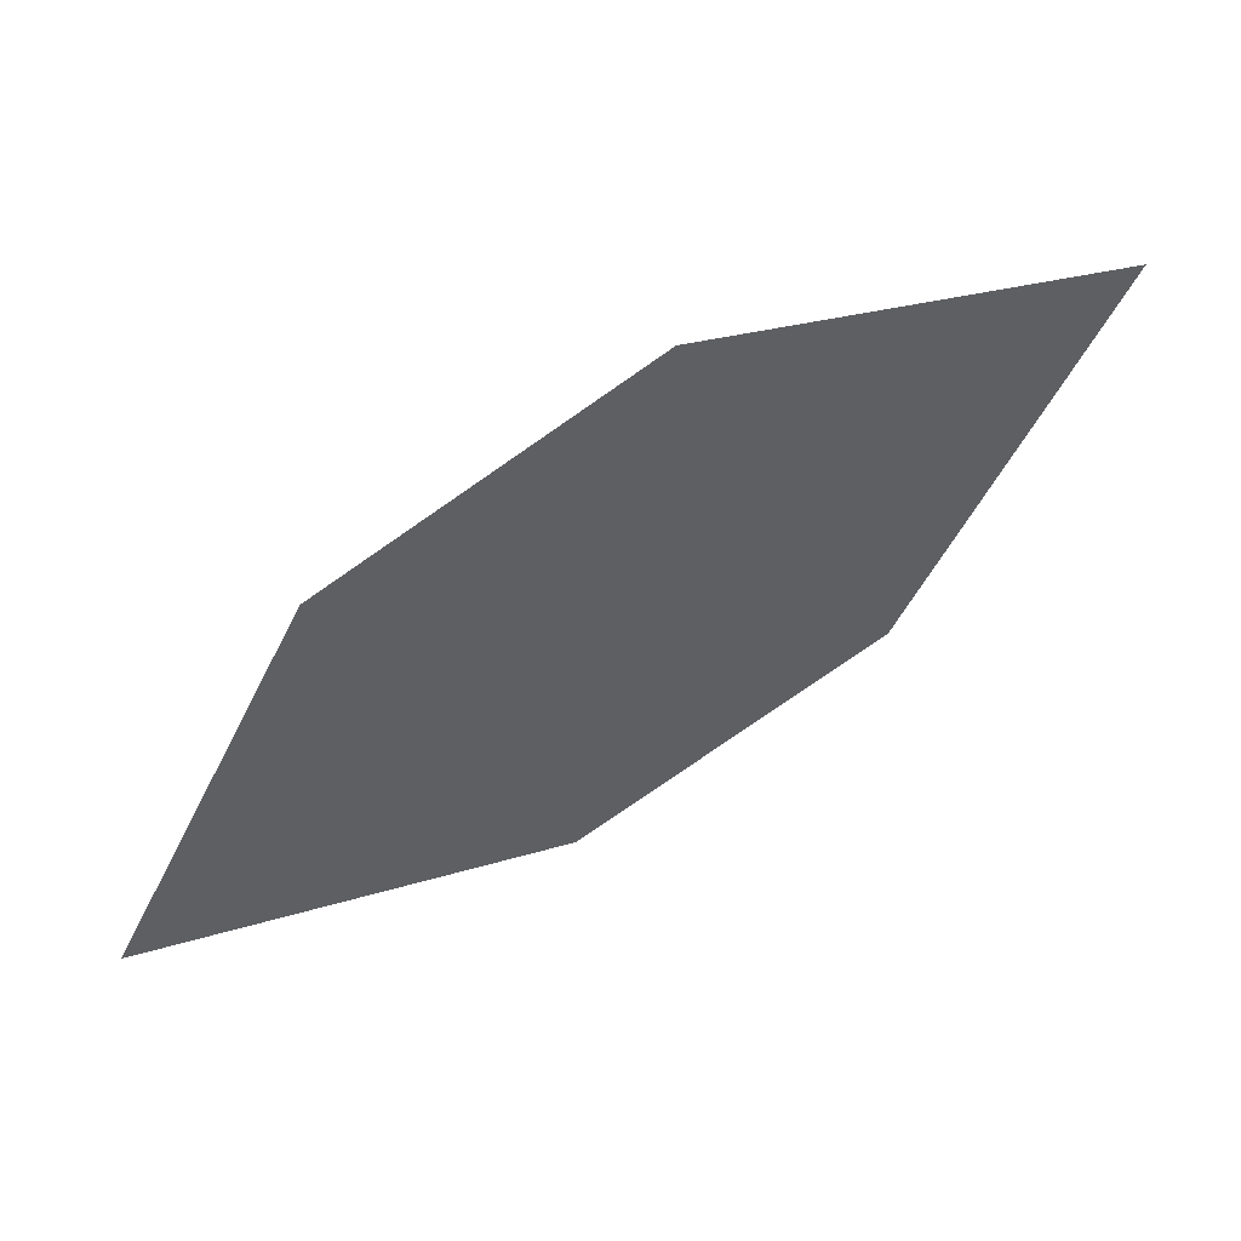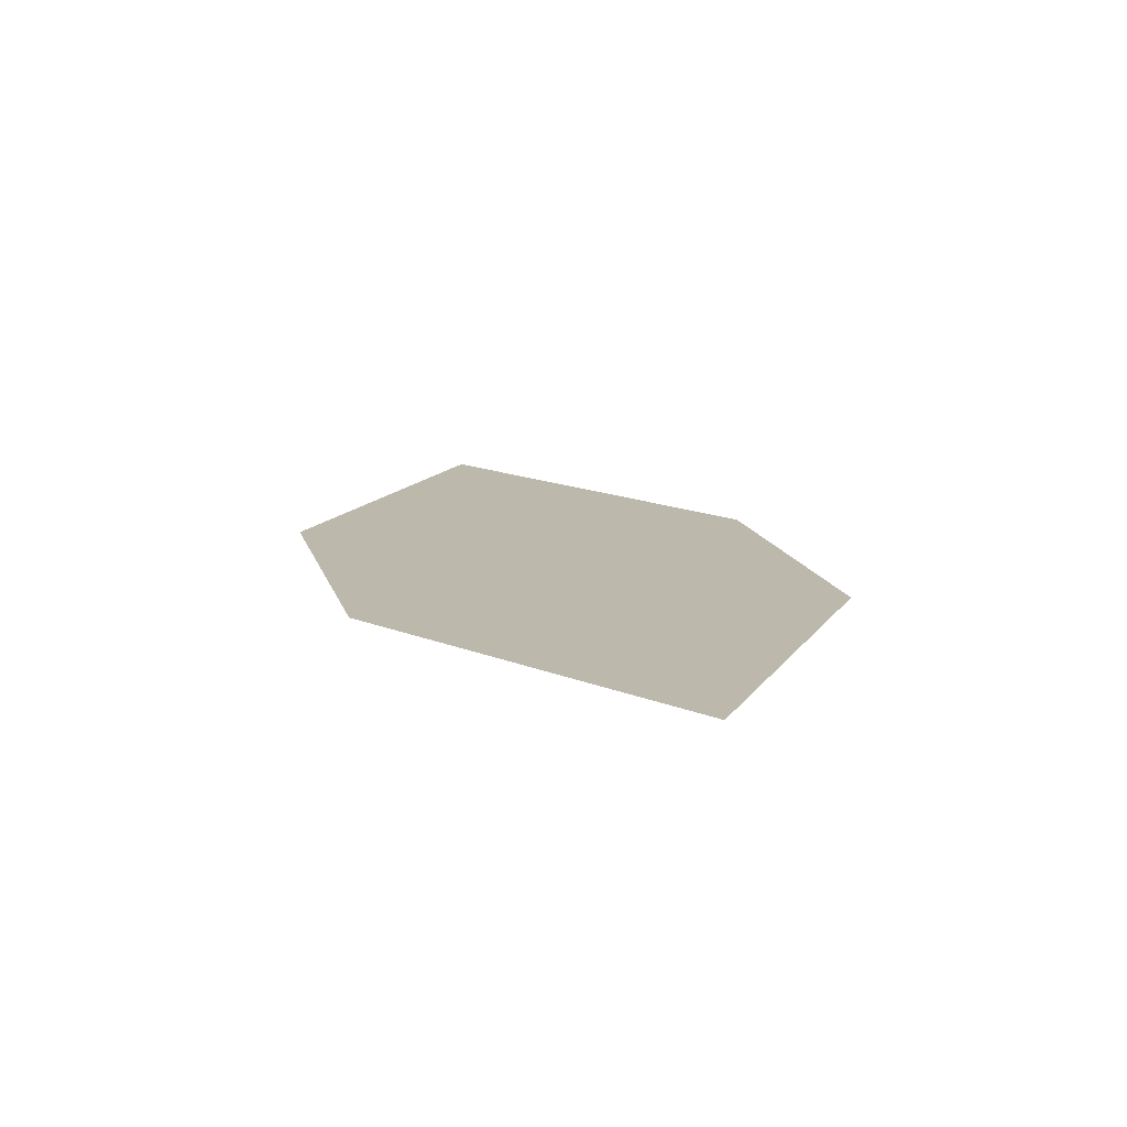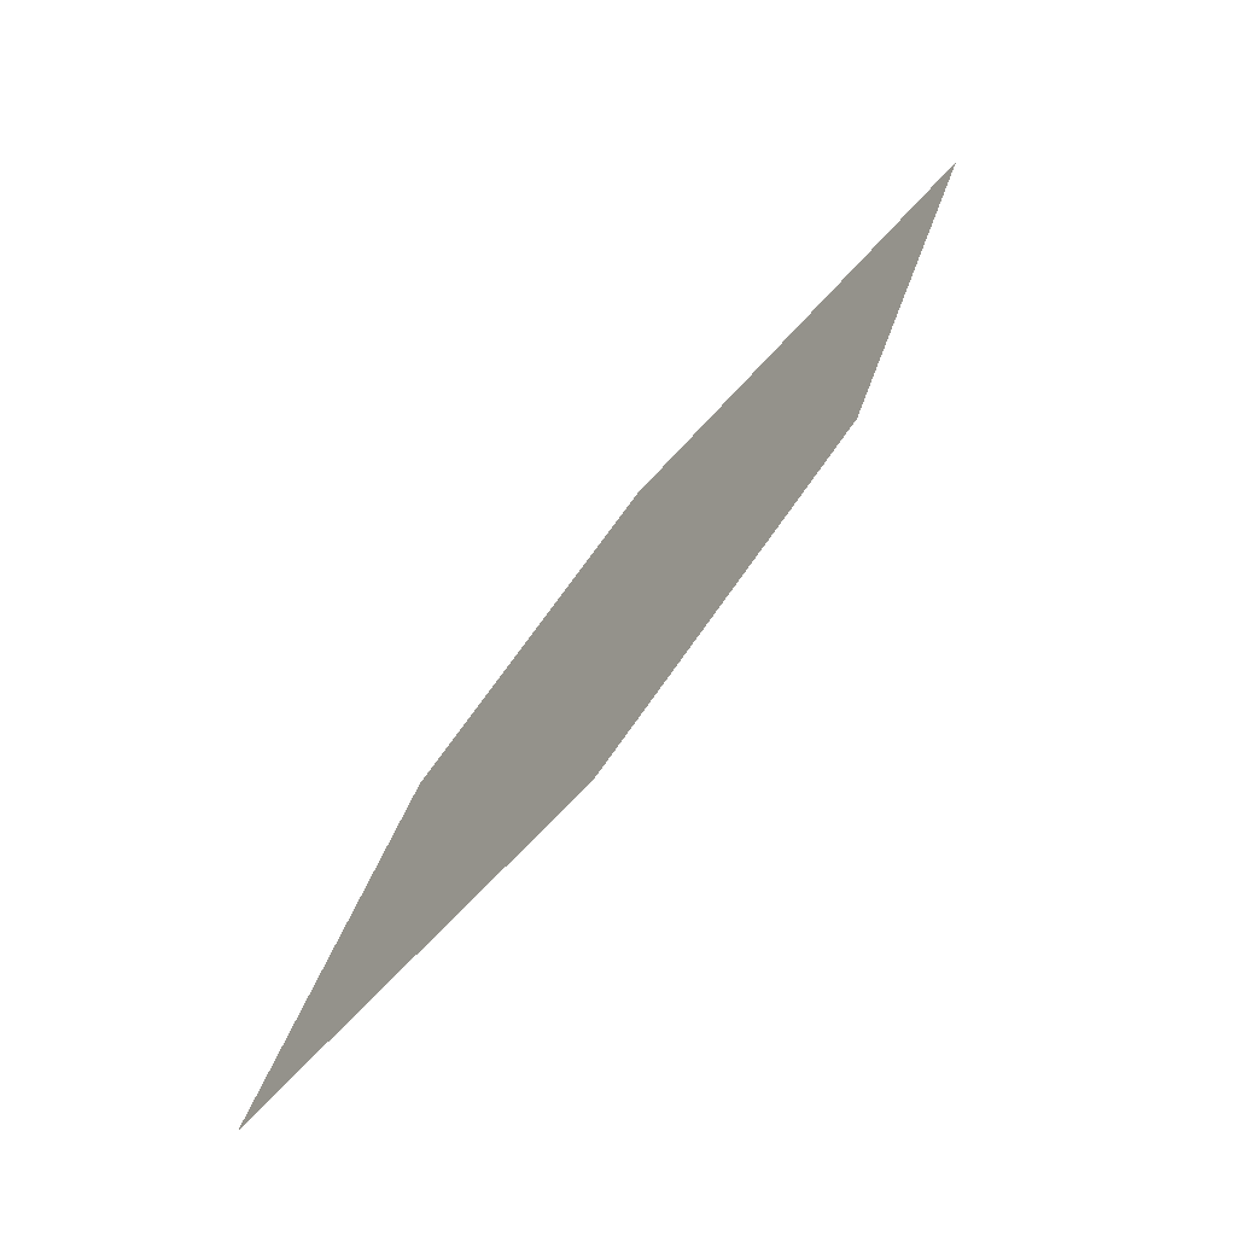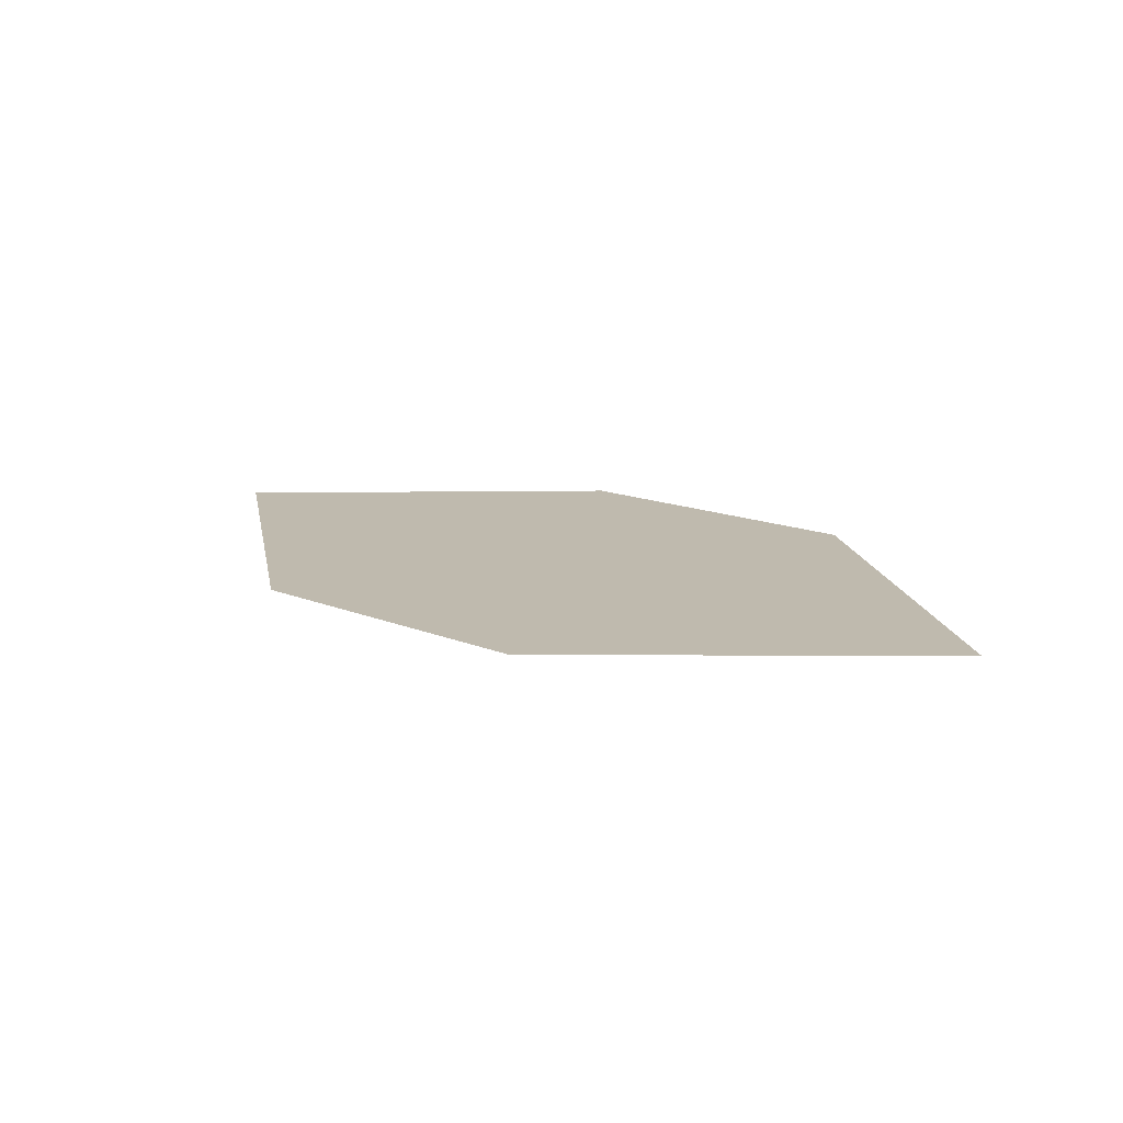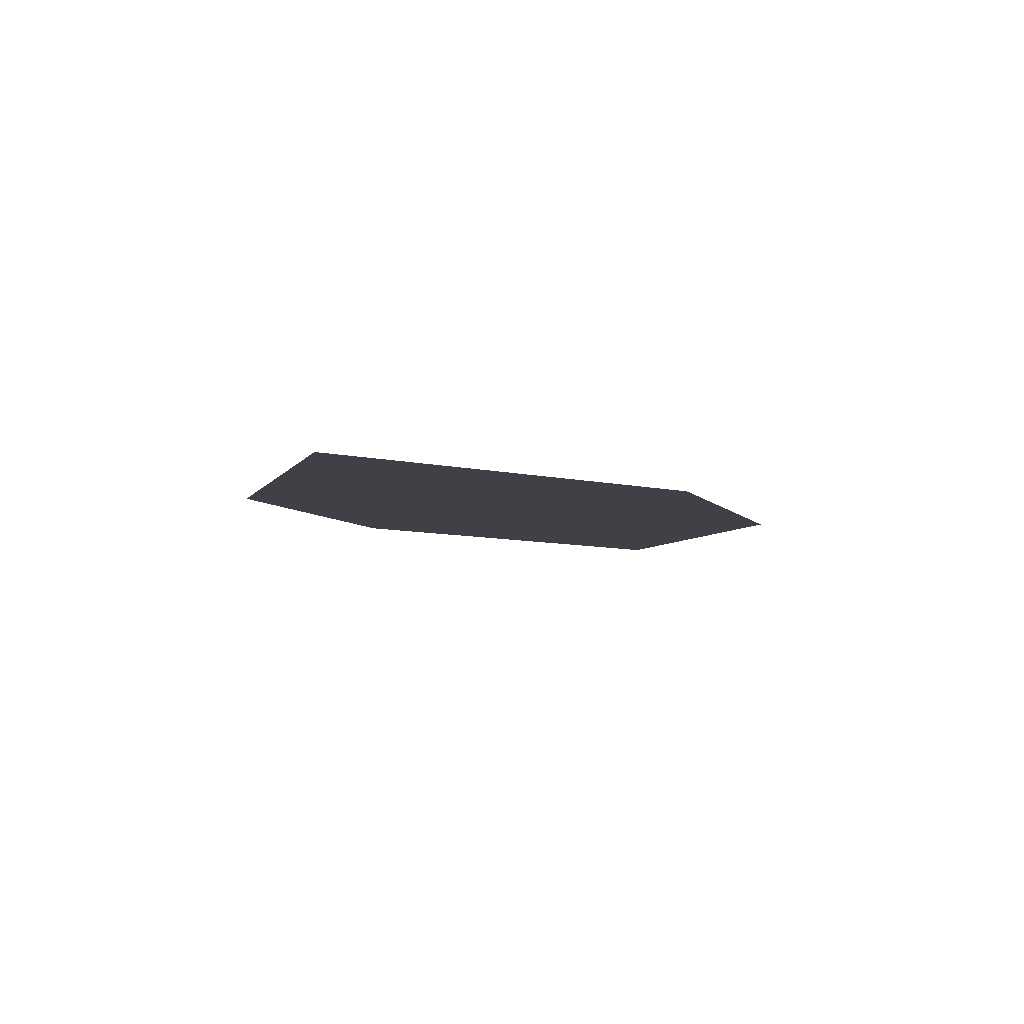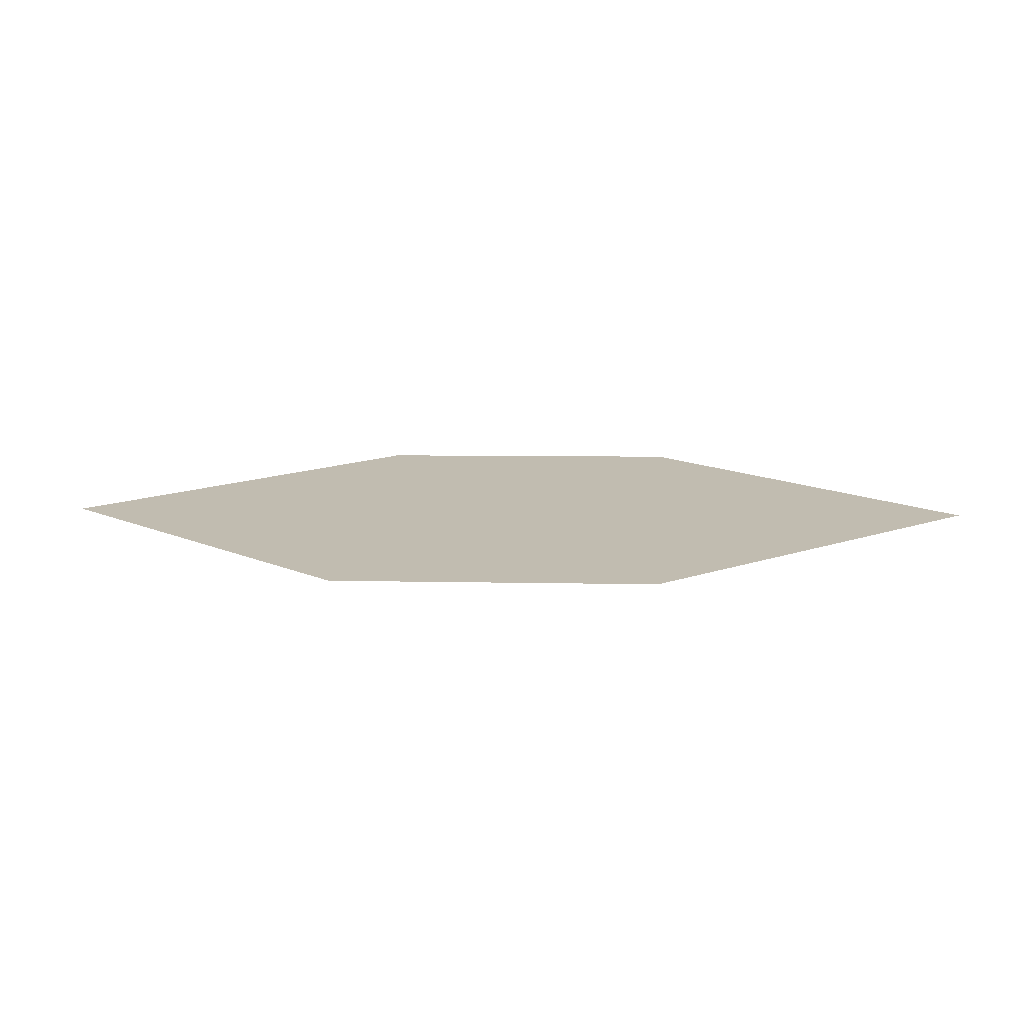
<metadata>
{"format":"obj","ext":"obj","renderer":"f3d","projection":"perspective","resolution":1024,"background":"white","views":[{"elev":49.8,"azim":-24.3,"up":"+Y"},{"elev":14.3,"azim":-78.8,"up":"+Z"},{"elev":-74.6,"azim":49.1,"up":"+Y"},{"elev":15.2,"azim":68.9,"up":"+Z"},{"elev":-7.3,"azim":-43.4,"up":"+Z"},{"elev":14.7,"azim":30.8,"up":"+Z"}]}
</metadata>
<code>
o leaves.145
v -0.02595 0.01473 1.27
v -0.08858 0.02653 1.271
v -0.1632 -0.05274 1.268
v -0.05483 -0.04205 1.268
v -0.1006 -0.06454 1.267
v -0.1343 0.004039 1.27
f 1 2 6 3
f 1 3 5 4

</code>
